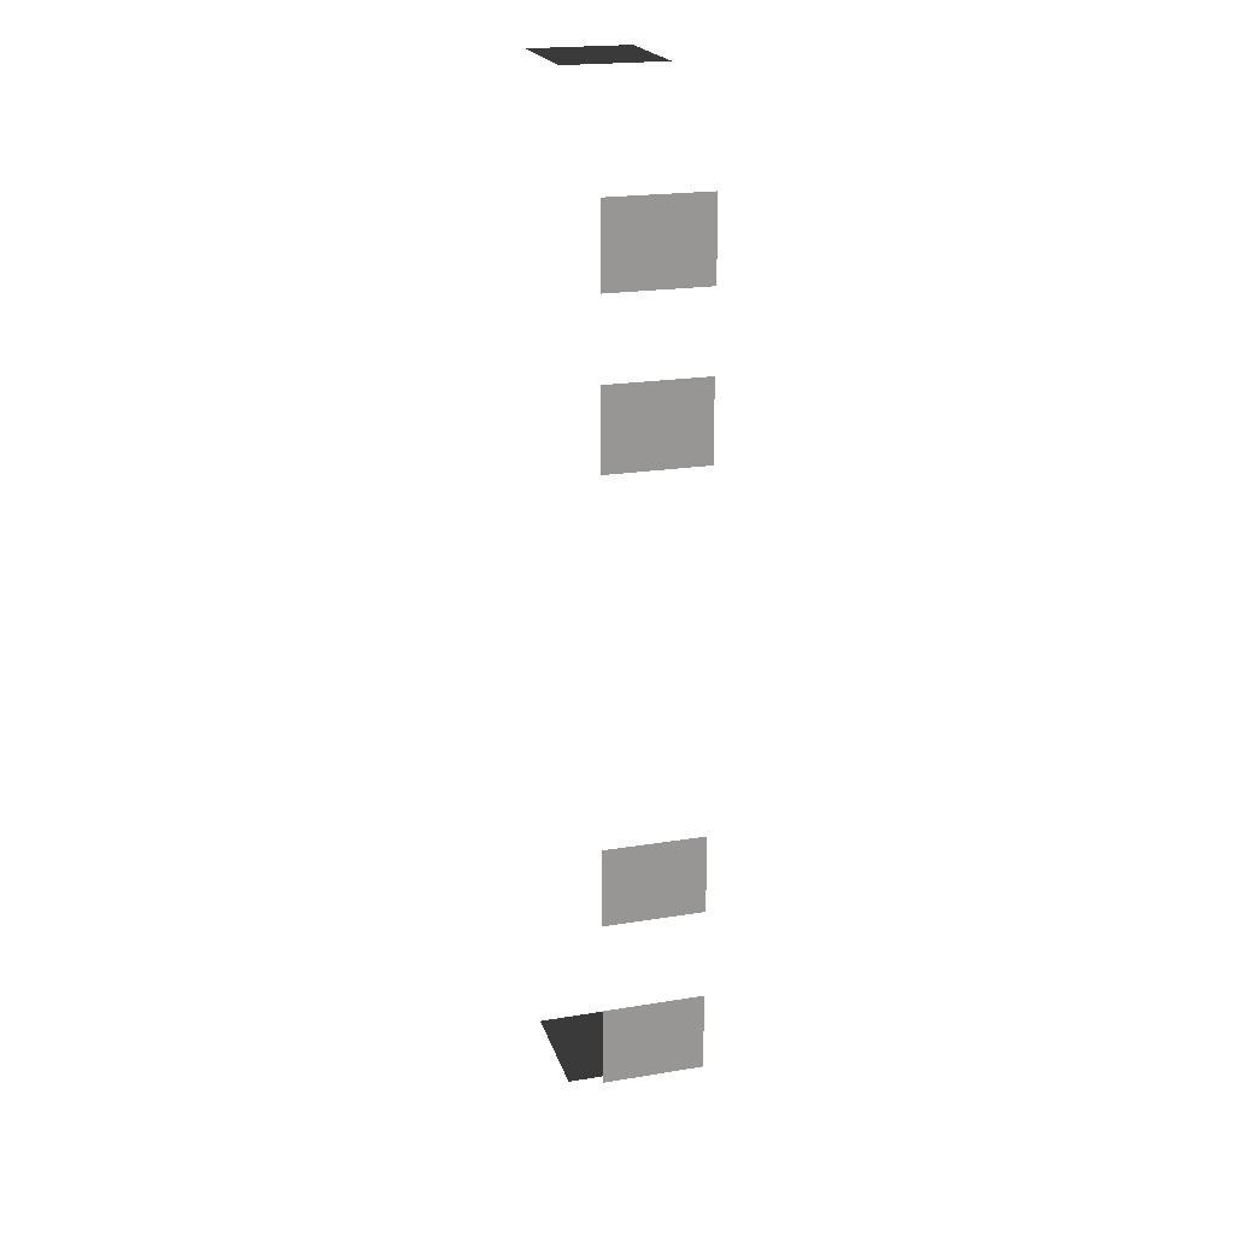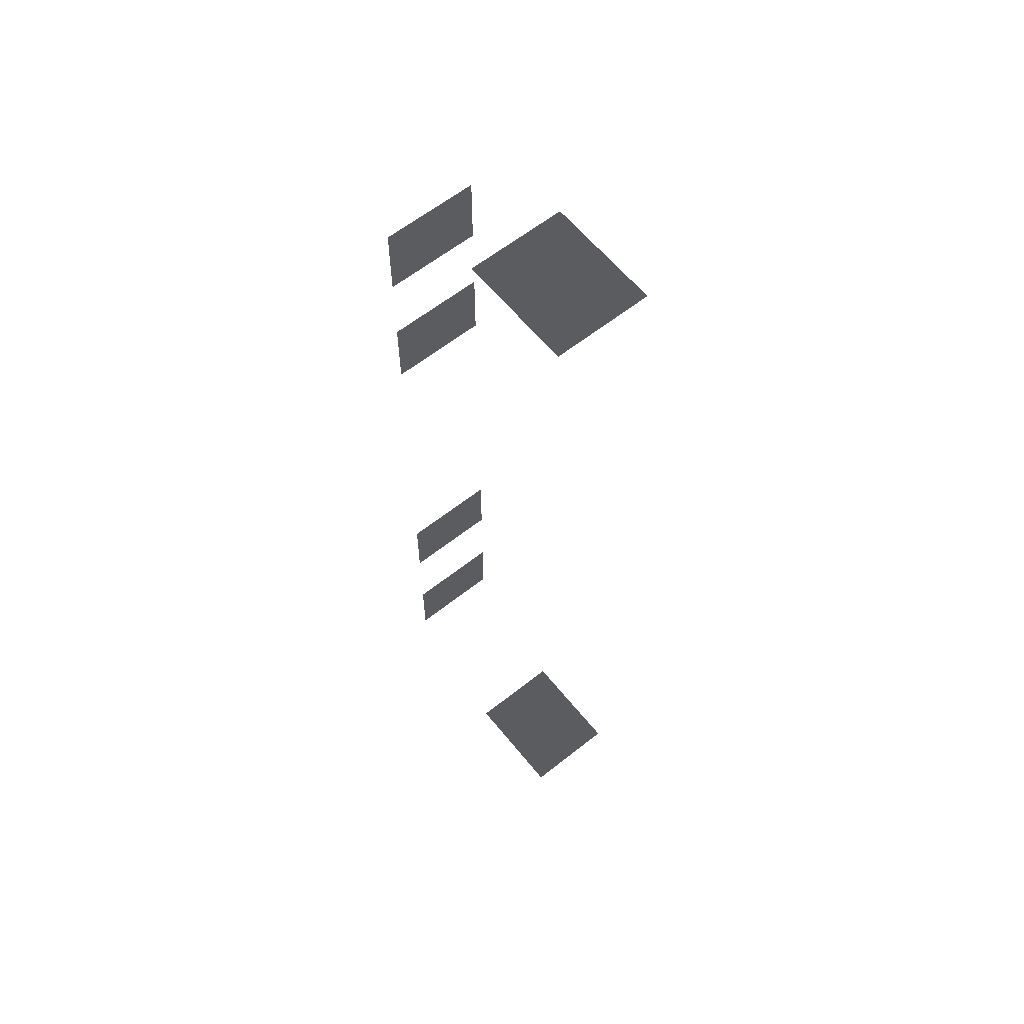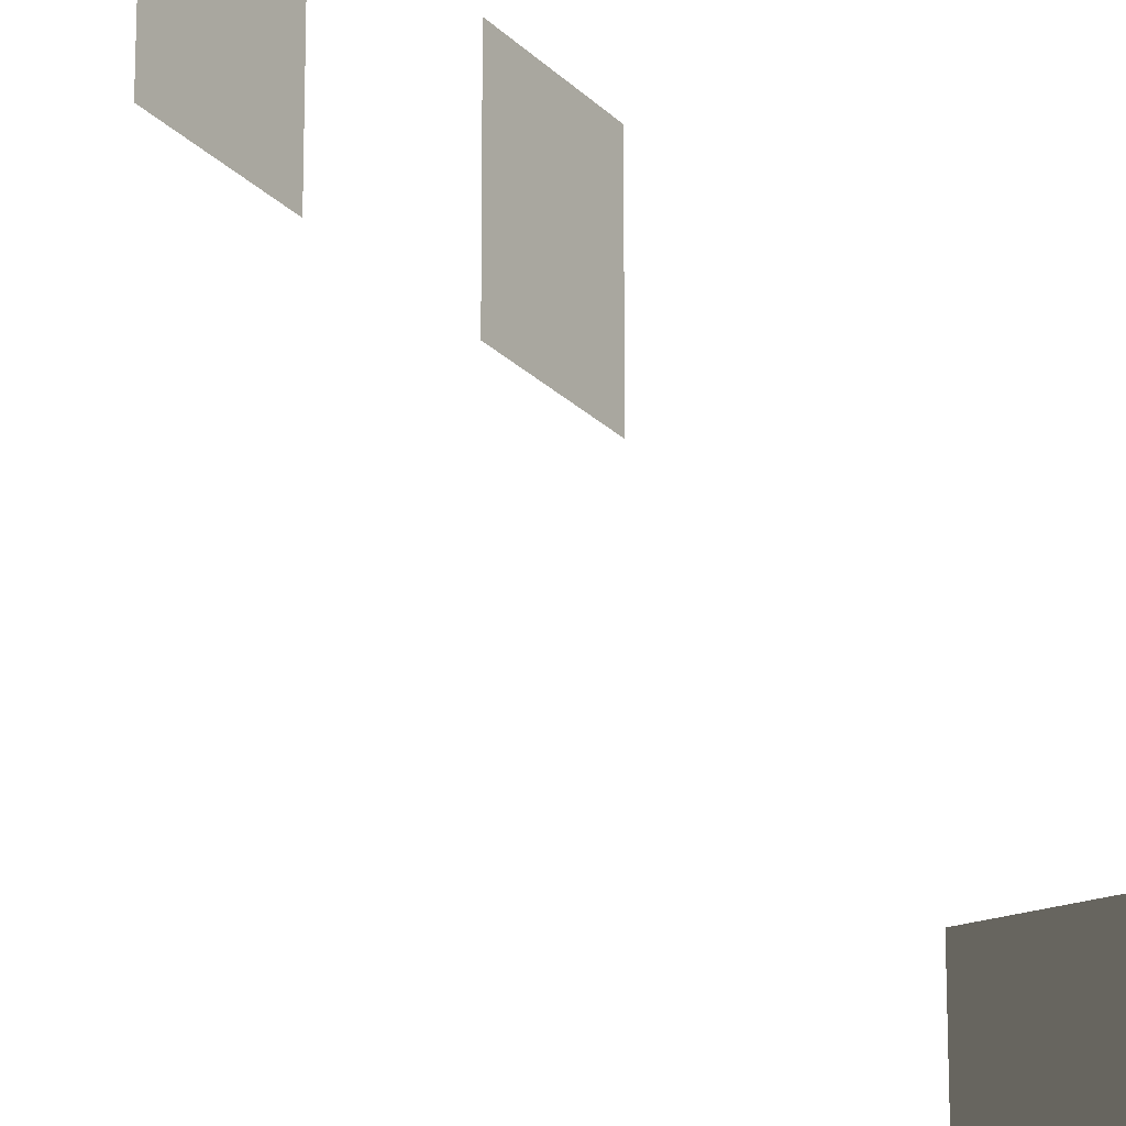
<metadata>
{"format":"obj","ext":"obj","renderer":"f3d","projection":"perspective","resolution":1024,"background":"white","views":[{"elev":21.7,"azim":74.0,"up":"+Y"},{"elev":61.2,"azim":-128.9,"up":"+Y"},{"elev":-22.5,"azim":30.7,"up":"+Z"}]}
</metadata>
<code>
v -0.9569 -5.113 -0.001043
v -0.9569 -5.113 -1.482
v -0.9569 -6.279 -1.482
v -0.9569 -6.279 -0.001042
v -0.957 -2.608 -0.001042
v -0.957 -2.608 -1.482
v -0.957 -3.774 -1.482
v -0.957 -3.774 -0.001042
v -0.957 3.839 -0.001043
v -0.957 3.839 -1.482
v -0.957 2.673 -1.482
v -0.957 2.673 -0.001043
v -0.957 6.148 -0.001043
v -0.957 6.148 -1.482
v -0.957 4.981 -1.482
v -0.957 4.981 -0.001043
v -4.046 -7.499 -0.001042
v -4.046 -7.499 -1.482
v -4.629 -7.499 -1.482
v -4.629 -7.499 -0.001042
v -3.463 -7.499 -0.001042
v -3.463 -7.499 -1.482
v -2.88 -7.499 -0.001042
v -2.88 -7.499 -1.482
v -3.463 -7.499 -1.482
v -3.463 -7.499 -0.001042
v -3.463 7.447 -0.001043
v -3.463 7.447 -1.482
v -2.88 7.447 -1.482
v -2.88 7.447 -0.001043
v -4.046 7.447 -0.001043
v -4.046 7.447 -1.482
v -4.629 7.447 -0.001043
v -4.629 7.447 -1.482
v -4.046 7.447 -1.482
v -4.046 7.447 -0.001043
g Building.045_32828_676
f 1 3 2
f 1 4 3
f 5 7 6
f 5 8 7
f 9 11 10
f 9 12 11
f 13 15 14
f 13 16 15
f 17 19 18
f 17 20 19
f 21 17 18
f 21 18 22
f 23 25 24
f 23 26 25
f 27 29 28
f 27 30 29
f 31 27 28
f 31 28 32
f 33 35 34
f 33 36 35

</code>
